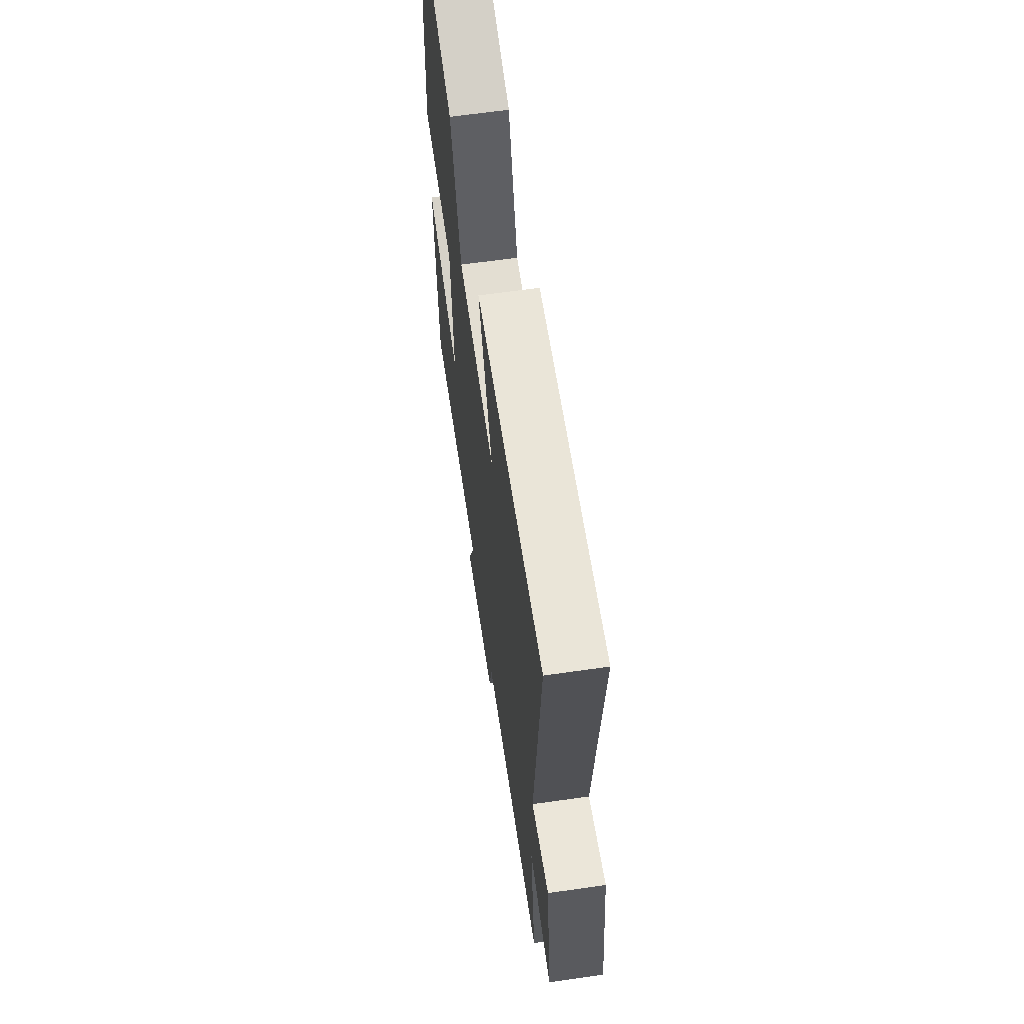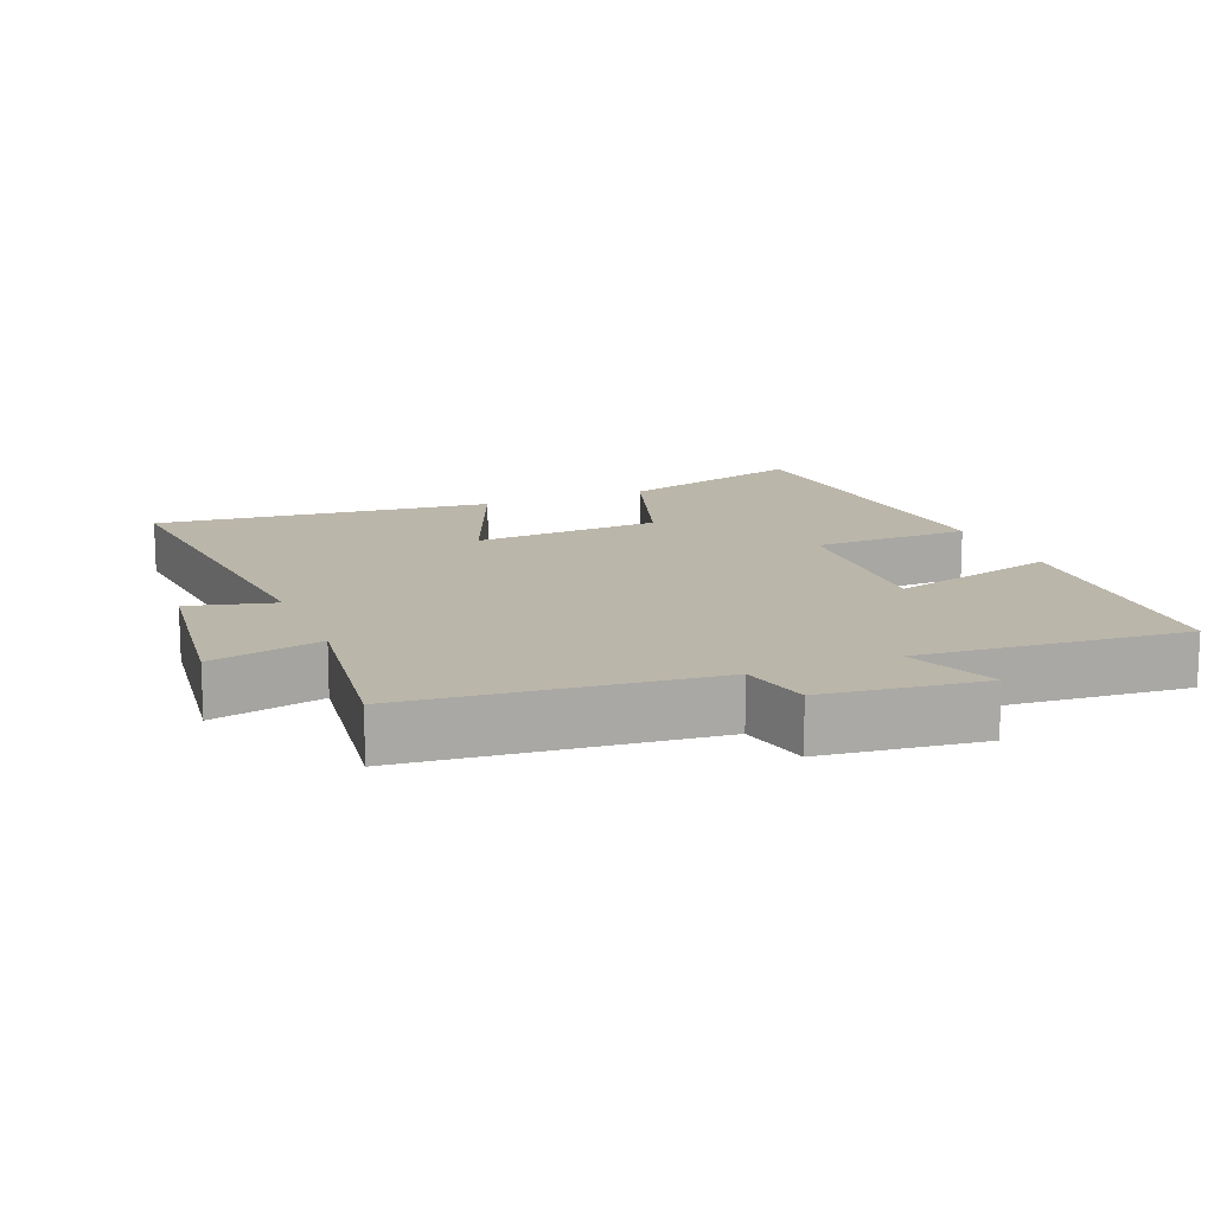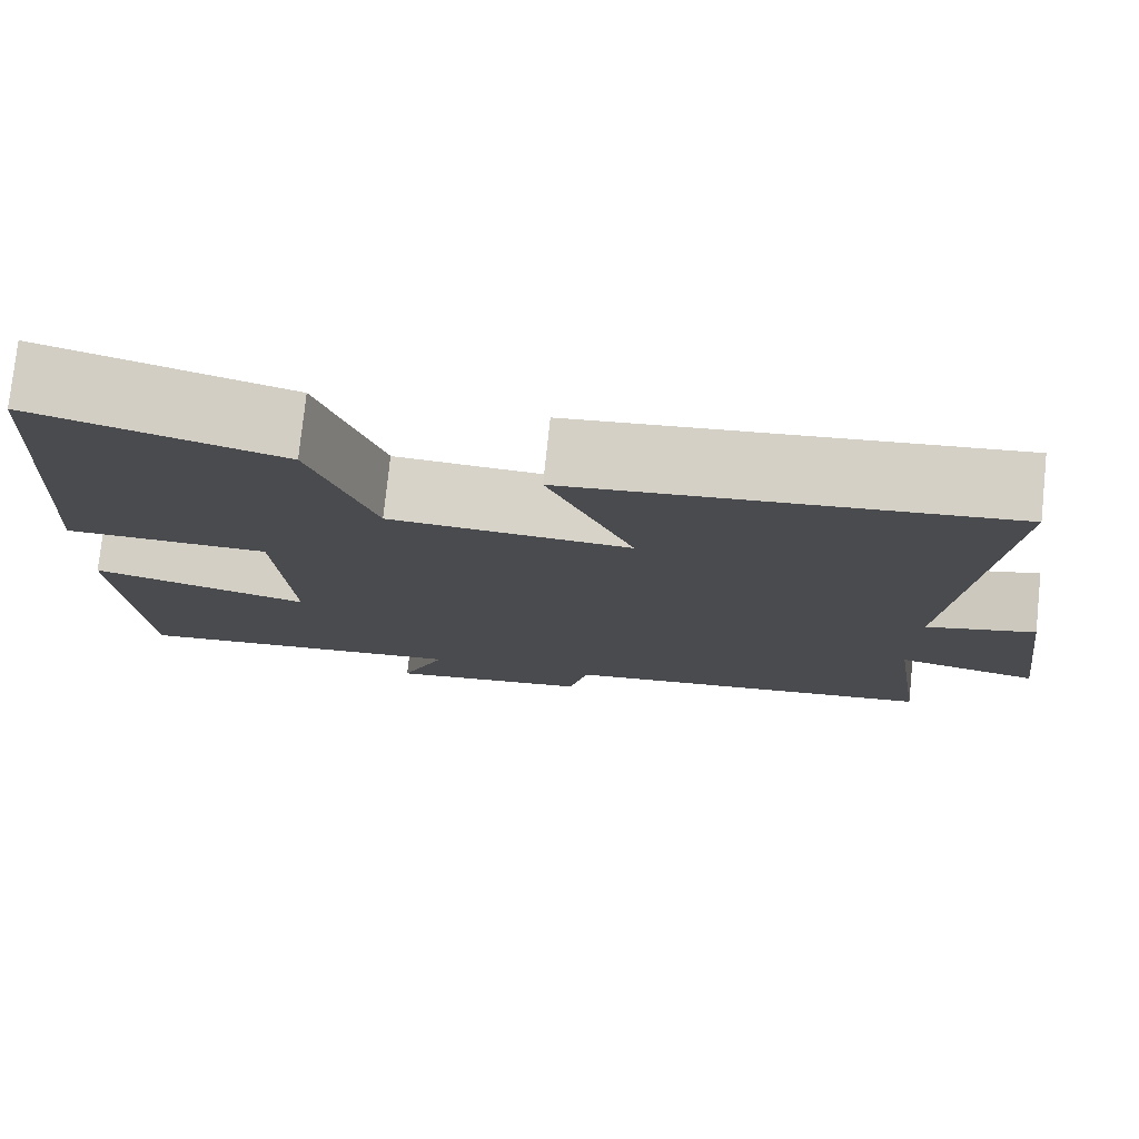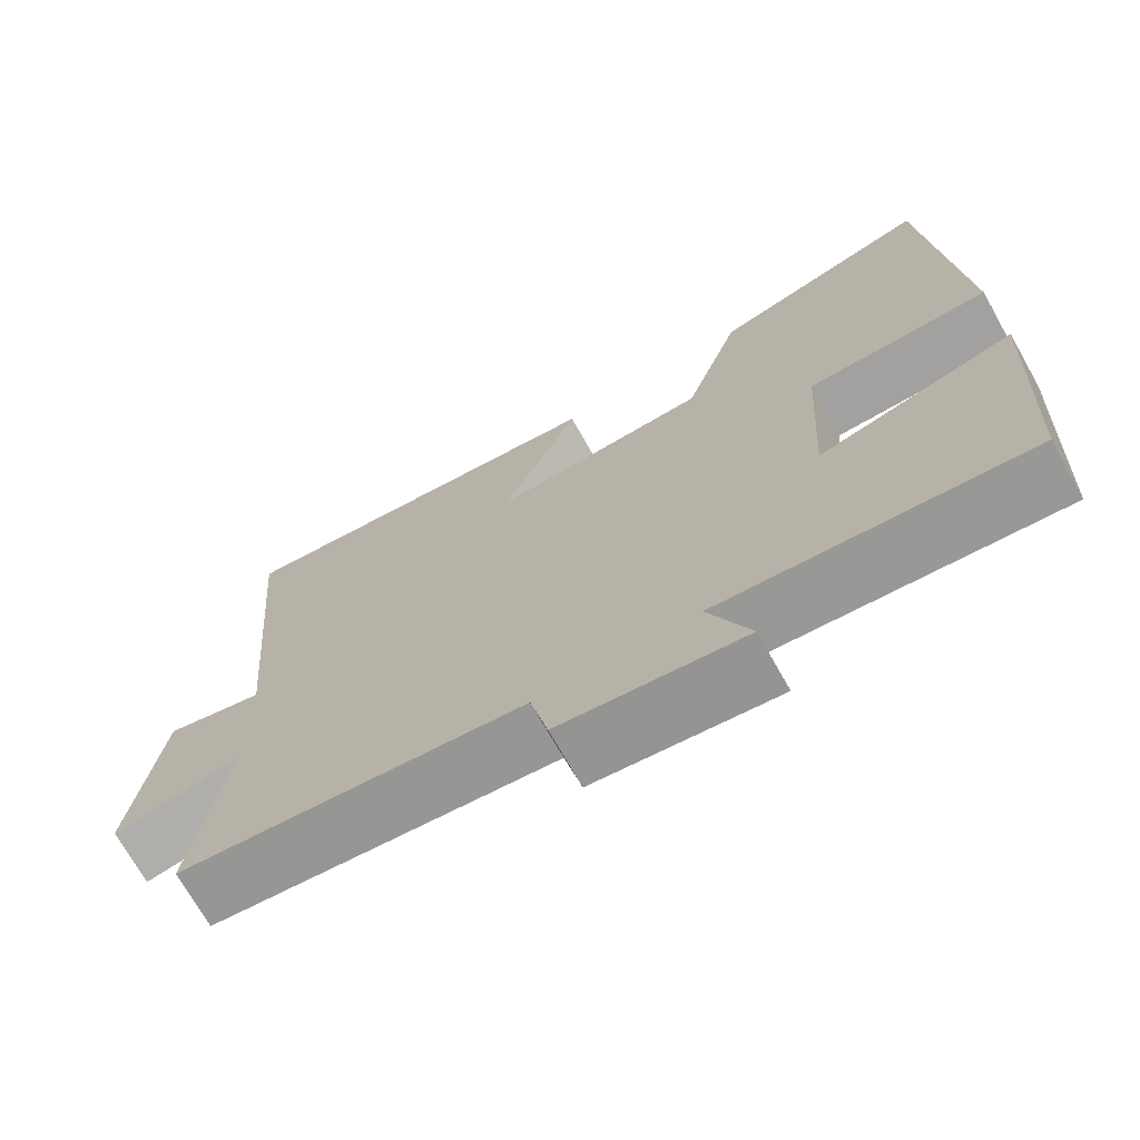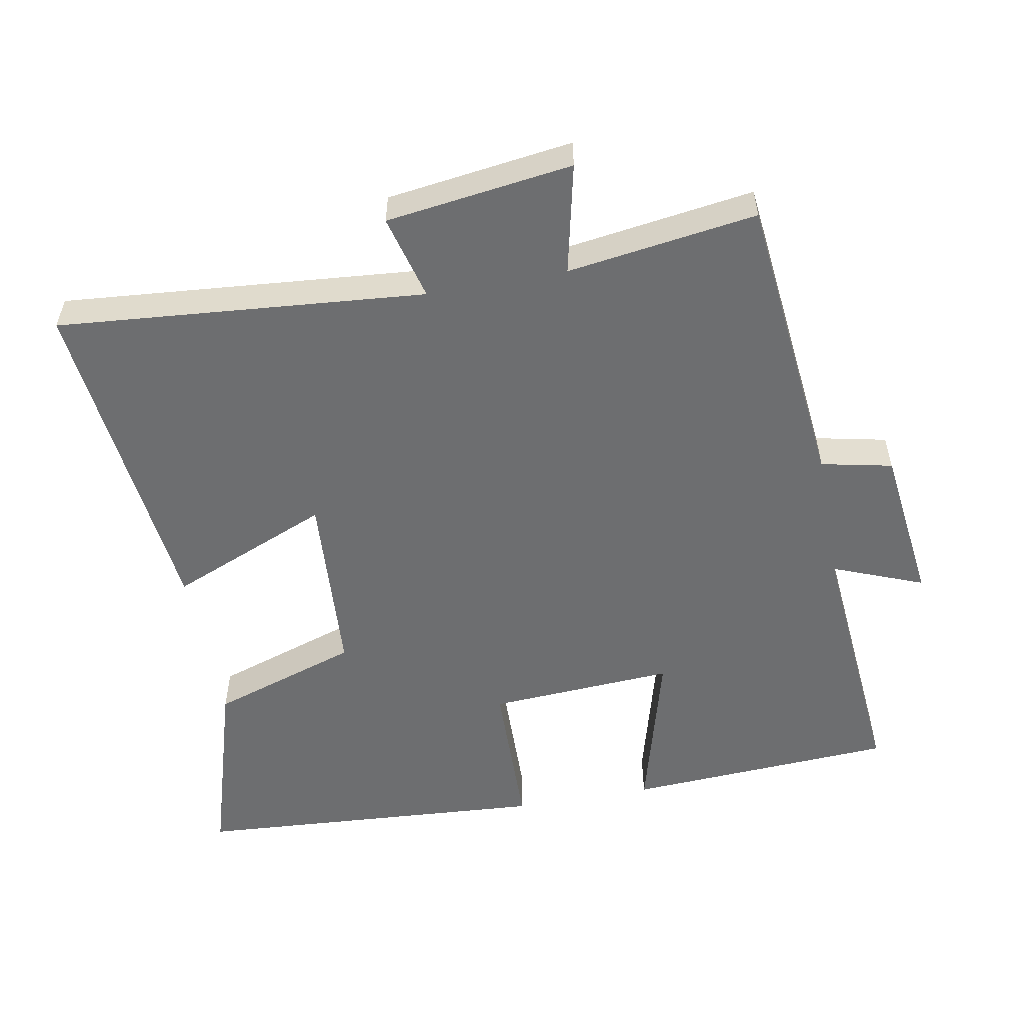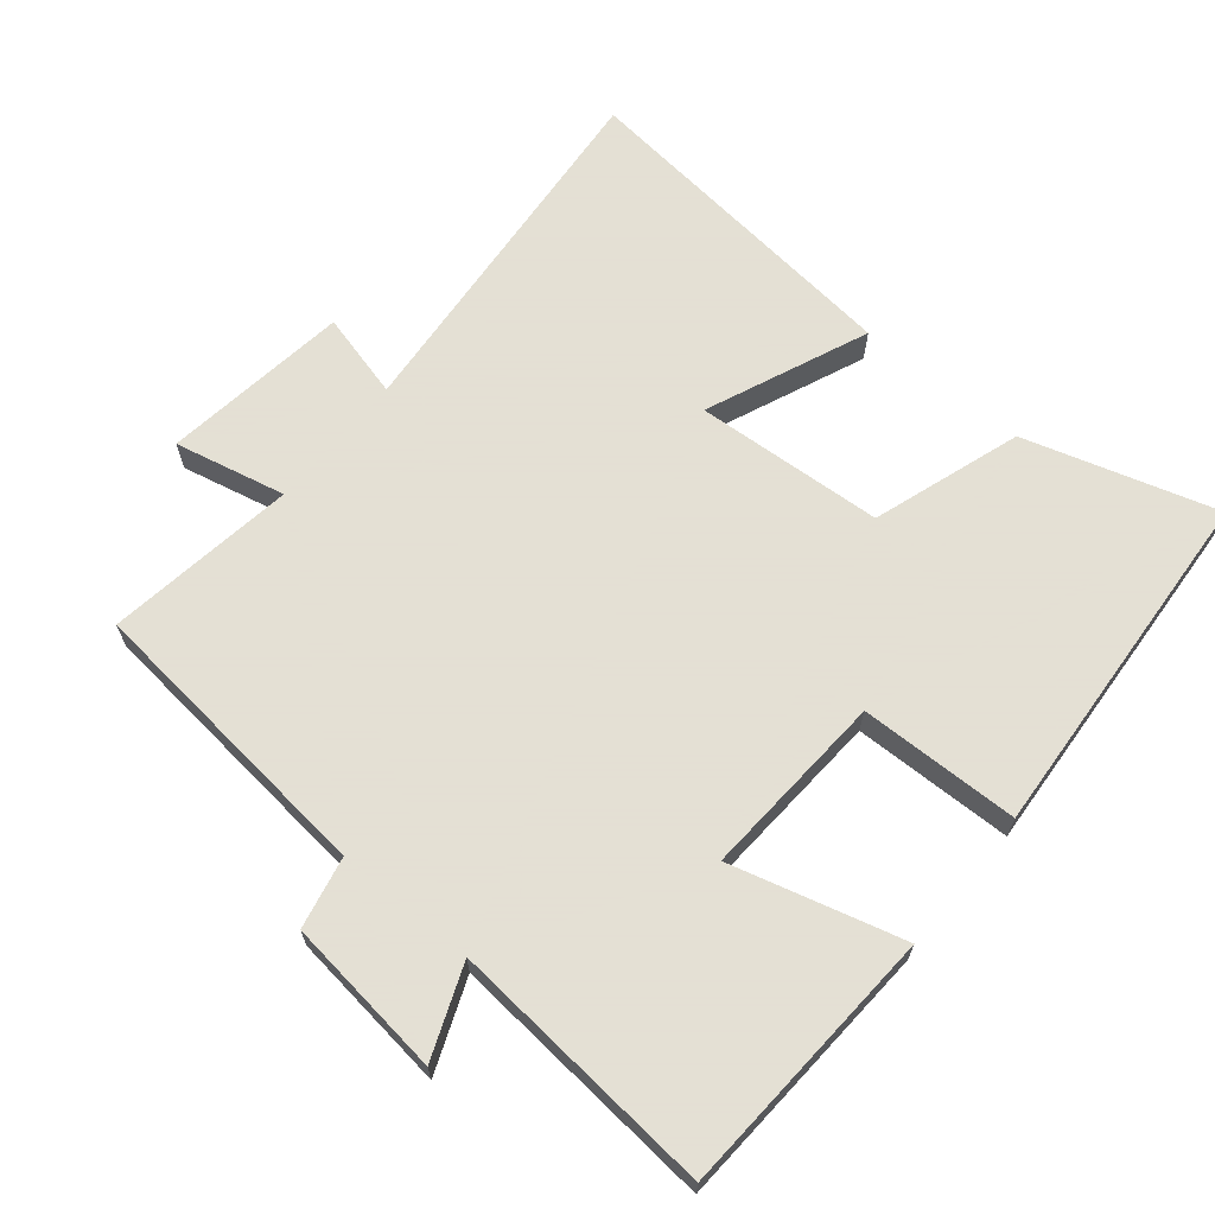
<metadata>
{"format":"obj","ext":"obj","renderer":"f3d","projection":"perspective","resolution":1024,"background":"white","views":[{"elev":64.1,"azim":81.8,"up":"+Z"},{"elev":14.0,"azim":157.7,"up":"+Y"},{"elev":77.2,"azim":6.0,"up":"+Z"},{"elev":-71.5,"azim":-150.6,"up":"+Z"},{"elev":-54.3,"azim":100.5,"up":"+Y"},{"elev":66.2,"azim":-140.4,"up":"+Y"}]}
</metadata>
<code>
v -0.465 0.07 0.583
v -0.189 0.07 0.5
v -0.118 0.07 0.285
v 0.154 0.07 0.267
v 0.057 0.07 0.5
v 0.546 0.07 0.552
v 0.5 0.07 0.021
v 0.624 0.07 0.053
v 0.66 0.07 -0.217
v 0.5 0.07 -0.181
v 0.539 0.07 -0.455
v 0.107 0.07 -0.5
v 0.085 0.07 -0.603
v -0.145 0.07 -0.631
v -0.093 0.07 -0.5
v -0.478 0.07 -0.533
v -0.5 0.07 -0.142
v -0.254 0.07 -0.209
v -0.27 0.07 0.061
v -0.5 0.07 0.066
v -0.465 0 0.583
v -0.189 0 0.5
v -0.118 0 0.285
v 0.154 0 0.267
v 0.057 0 0.5
v 0.546 0 0.552
v 0.5 0 0.021
v 0.624 0 0.053
v 0.66 0 -0.217
v 0.5 0 -0.181
v 0.539 0 -0.455
v 0.107 0 -0.5
v 0.085 0 -0.603
v -0.145 0 -0.631
v -0.093 0 -0.5
v -0.478 0 -0.533
v -0.5 0 -0.142
v -0.254 0 -0.209
v -0.27 0 0.061
v -0.5 0 0.066
f 19 20 1 2
f 18 19 2 3
f 15 16 17 18
f 15 18 3 4
f 12 13 14 15
f 10 11 12 15
f 10 15 4
f 7 8 9 10
f 7 10 4 5
f 5 6 7
f 22 21 40 39
f 23 22 39 38
f 38 37 36 35
f 24 23 38 35
f 35 34 33 32
f 35 32 31 30
f 24 35 30
f 30 29 28 27
f 25 24 30 27
f 27 26 25
f 1 21 22 2
f 2 22 23 3
f 3 23 24 4
f 4 24 25 5
f 5 25 26 6
f 6 26 27 7
f 7 27 28 8
f 8 28 29 9
f 9 29 30 10
f 10 30 31 11
f 11 31 32 12
f 12 32 33 13
f 13 33 34 14
f 14 34 35 15
f 15 35 36 16
f 16 36 37 17
f 17 37 38 18
f 18 38 39 19
f 19 39 40 20
f 20 40 21 1

</code>
